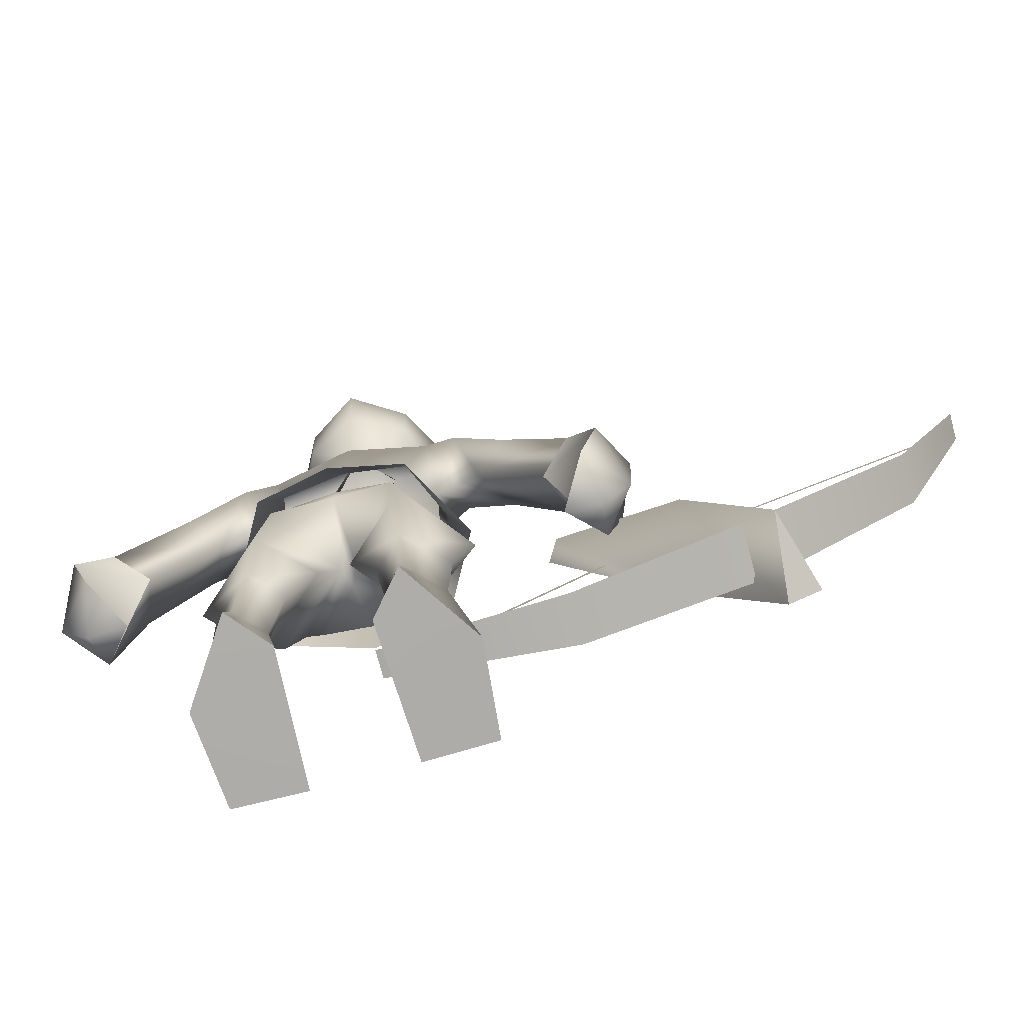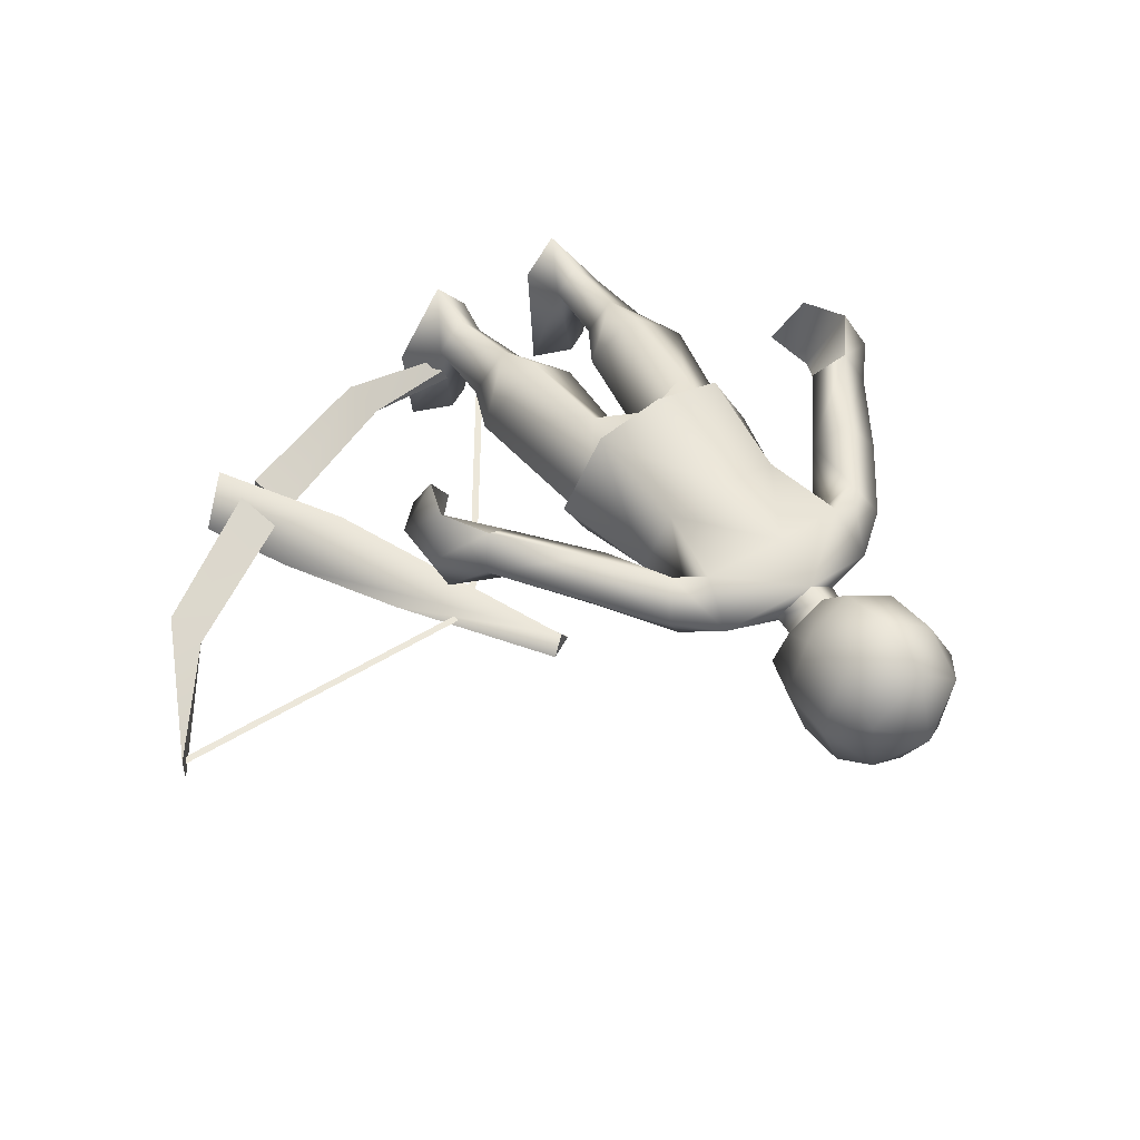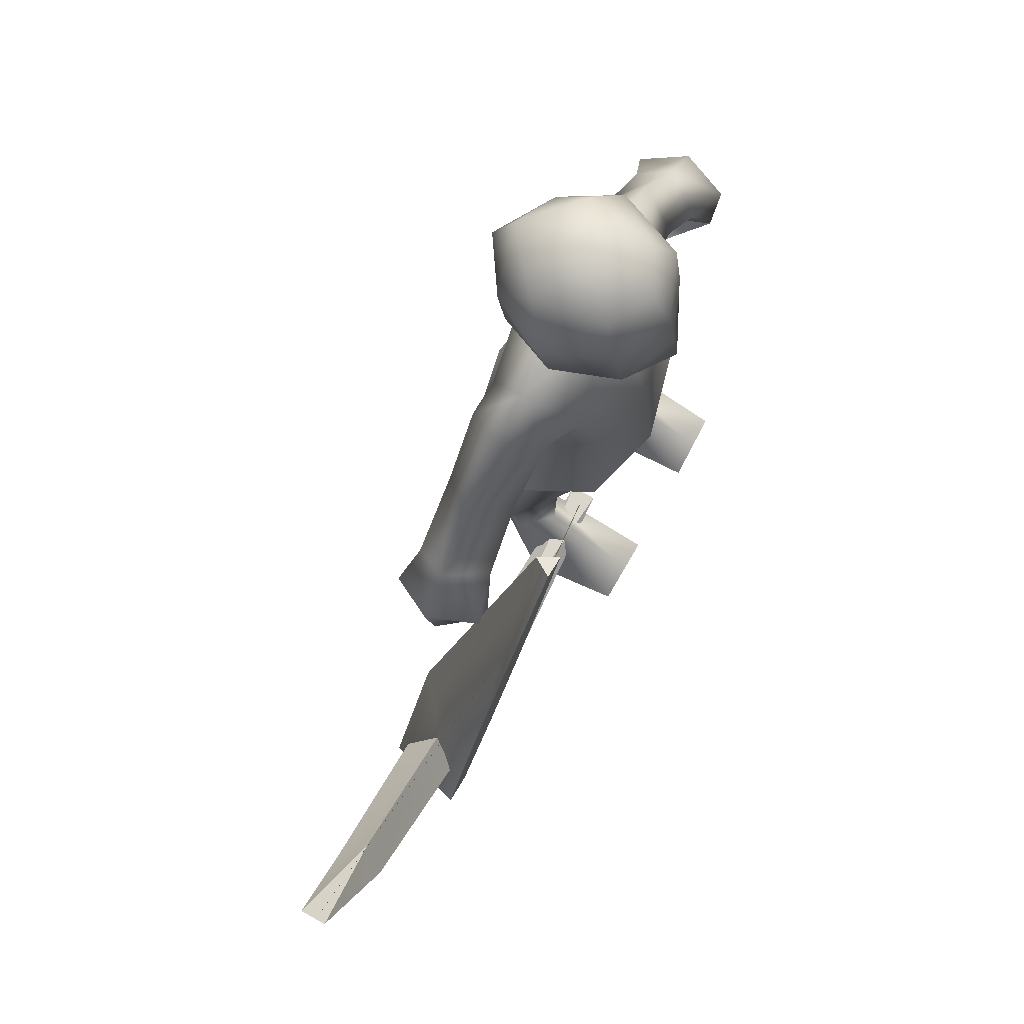
<metadata>
{"format":"obj","ext":"obj","renderer":"f3d","projection":"perspective","resolution":1024,"background":"white","views":[{"elev":-77.3,"azim":-165.0,"up":"+Z"},{"elev":49.2,"azim":-34.3,"up":"+Y"},{"elev":77.9,"azim":-60.9,"up":"+Z"}]}
</metadata>
<code>
v 0.005878 0.003736 -0.06111
v 0.01045 0.00908 -0.06111
v 0.007226 0.003808 -0.05465
v 0.006724 -0.01419 -0.06104
v 0.01138 -0.01205 -0.05707
v 0.01049 0.007396 -0.05475
v 0.01448 0.003222 -0.05439
v 0.01751 -0.001462 -0.06119
v 0.01636 -0.01397 -0.06104
v 0.01138 -0.01205 -0.05707
v 0.01138 -0.01205 -0.05707
v 0.01072 -0.0009967 -0.05246
v 0.01138 -0.01205 -0.05707
v 0.01072 -0.0009967 -0.05246
v 0.01751 -0.001462 -0.06119
v 0.01045 0.00908 -0.06111
v 0.005878 0.003736 -0.06111
v 0.006724 -0.01419 -0.06104
v 0.01636 -0.01397 -0.06104
v -0 0.01118 0.0101
v 0.008797 0.009319 -0.003266
v 0.01098 0.009245 0.008481
v -0 0.01049 -0.00309
v -0 0.00833 0.01721
v 0.01207 0.004292 0.01439
v 0.01001 0.0125 -0.01839
v 0.01267 0.0006233 -0.003667
v 0.01122 0.002914 0.004
v 0.01618 0.001534 -0.01857
v 0.008458 -0.005482 -0.004321
v 0.01136 -0.007074 -0.0199
v -0 -0.01006 -0.02121
v -0 -0.008795 -0.005073
v 0.009876 -0.003446 0.007615
v 0.01483 -0.0009379 0.007562
v -0 -0.005986 0.007743
v -0 0.01457 -0.01856
v 0.01207 0.004292 0.01439
v -0 -0.0005782 0.01468
v 0.004784 0.004112 0.01631
v 0.004784 0.004112 0.01631
v 0.02236 0.009487 -0.003195
v 0.01814 0.005227 0.00966
v 0.0154 0.009779 0.006254
v 0.02561 0.005609 -0.0004001
v 0.01483 -0.0009379 0.007562
v 0.02181 -8.757e-05 -0.00228
v 0.01207 0.004292 0.01439
v 0.03349 0.005026 -0.01223
v 0.02955 -0.000556 -0.01423
v 0.01098 0.009245 0.008481
v 0.0154 0.009779 0.006254
v 0.0182 0.005873 -0.005136
v 0.03136 0.009561 -0.01456
v 0.02718 0.005785 -0.01666
v 0.02955 -0.000556 -0.01423
v 0.02181 -8.757e-05 -0.00228
v 0.01122 0.002914 0.004
v 0.0154 0.009779 0.006254
v 0.01098 0.009245 0.008481
v 0.01483 -0.0009379 0.007562
v 0.02236 0.009487 -0.003195
v 0.03136 0.009561 -0.01456
v 0.006724 -0.01419 -0.06104
v 0.01138 -0.01205 -0.05707
v 0.01636 -0.01397 -0.06104
v 0.03875 0.004785 -0.01822
v 0.0337 -0.002131 -0.02537
v 0.03598 -0.002064 -0.01838
v 0.03823 0.003832 -0.02613
v 0.03349 0.005026 -0.01223
v 0.02955 -0.000556 -0.01423
v 0.03136 0.009561 -0.01456
v 0.03553 0.01096 -0.02001
v 0.03312 0.009792 -0.02672
v 0.02955 -0.000556 -0.01423
v 0.0337 -0.002131 -0.02537
v 0.02718 0.005785 -0.01666
v 0.03136 0.009561 -0.01456
v 0.02718 0.005785 -0.01666
v 0.03553 0.01096 -0.02001
v 0.0337 -0.002131 -0.02537
v 0.02718 0.005785 -0.01666
v 0.03312 0.009792 -0.02672
v 0.0337 -0.002131 -0.02537
v 0.03823 0.003832 -0.02613
v 0.0341 0.0032 -0.03042
v 0.03312 0.009792 -0.02672
v 0.02914 0.003127 -0.02882
v 0.03312 0.009792 -0.02672
v 0.0337 -0.002131 -0.02537
v 0.02914 0.003127 -0.02882
v 0.004784 0.004112 0.01631
v -0 -0.0005782 0.01468
v -0 -0.0003617 0.0164
v -0 -0.0003617 0.0164
v 0.00464 0.003275 0.01885
v 0.007312 -0.0007063 0.01902
v -0 -0.0003617 0.0164
v 0.003354 -0.004046 0.01651
v 0.005554 -0.005661 0.02002
v -0 -0.007728 0.01607
v 0.01033 0.00174 0.02594
v 0.007474 -0.006891 0.02709
v -0 -0.01089 0.02236
v -0 -0.008802 0.02012
v -0 -0.007728 0.01607
v -0 -0.0003617 0.0164
v -0 -0.0101 0.02746
v -0 -0.00909 0.03345
v 0.007704 -0.005745 0.03429
v -0.007312 -0.0007063 0.01902
v -0.003354 -0.004046 0.01651
v -0.005554 -0.005661 0.02002
v -0 -0.007728 0.01607
v -0.01033 0.00174 0.02594
v -0.007474 -0.006891 0.02709
v -0 -0.008802 0.02012
v -0 -0.007728 0.01607
v -0 -0.01089 0.02236
v -0 -0.0003617 0.0164
v -0 -0.0101 0.02746
v -0 -0.00909 0.03345
v -0.007704 -0.005745 0.03429
v -0.00464 0.003275 0.01885
v -0.004784 0.004112 0.01631
v -0 -0.0003617 0.0164
v 0.004784 0.004112 0.01631
v -0 0.008066 0.01974
v -0 0.00833 0.01721
v 0.00464 0.003275 0.01885
v 0.007119 0.005971 0.03919
v 0.007225 0.01049 0.03296
v 0.01117 0.003134 0.03402
v 0.00568 -0.003361 0.039
v 0.007704 -0.005745 0.03429
v 0.007124 0.00953 0.02522
v 0.01033 0.00174 0.02594
v 0.00464 0.003275 0.01885
v 0.007312 -0.0007063 0.01902
v 0.007474 -0.006891 0.02709
v -0 0.00196 0.04283
v -0 0.01527 0.03144
v -0 0.01225 0.03931
v -0 0.00196 0.04283
v -0 0.01327 0.0241
v -0 0.008066 0.01974
v -0 -0.00654 0.03855
v -0 0.00196 0.04283
v -0 -0.00909 0.03345
v -0 0.008066 0.01974
v 0.008758 0.01162 -0.03729
v 0.001061 0.00233 -0.02503
v 0.00202 0.005524 -0.03787
v 0.009625 0.009022 -0.04406
v 0.01768 0.003688 -0.03699
v 0.007982 0.01151 -0.02312
v 0.008758 0.01162 -0.03729
v 0.007982 0.01151 -0.02312
v -0 0.01085 -0.02008
v 0.00691 0.009938 -0.015
v 0.01401 0.0005947 -0.0155
v -0 0.01054 -0.01524
v 0.01768 0.003688 -0.03699
v 0.009625 0.009022 -0.04406
v 0.01499 0.003861 -0.04368
v 0.01448 0.003222 -0.05439
v 0.01049 0.007396 -0.05475
v 0.009712 -0.000696 -0.0438
v 0.01072 -0.0009967 -0.05246
v 0.008759 -0.002916 -0.03757
v 0.01499 0.003861 -0.04368
v 0.01448 0.003222 -0.05439
v 0.008759 -0.002916 -0.03757
v 0.01768 0.003688 -0.03699
v 0.007965 -0.005505 -0.02397
v 0.001061 0.00233 -0.02503
v 0.00646 -0.007343 -0.01806
v 0.00202 0.005524 -0.03787
v 0.009712 -0.000696 -0.0438
v 0.005713 0.004995 -0.04408
v 0.007226 0.003808 -0.05465
v 0.01072 -0.0009967 -0.05246
v -0 -0.0002236 -0.02512
v 0.00646 -0.007343 -0.01806
v -0 -0.007679 -0.01866
v 0.009625 0.009022 -0.04406
v 0.005713 0.004995 -0.04408
v 0.007226 0.003808 -0.05465
v 0.009625 0.009022 -0.04406
v 0.01049 0.007396 -0.05475
v -0 0.01085 -0.02008
v -0 -0.0002236 -0.02512
v -0.001061 0.00233 -0.02503
v -0 0.01085 -0.02008
v -0.008758 0.01162 -0.03729
v -0.007982 0.01151 -0.02312
v -0 0.01085 -0.02008
v -0.008758 0.01162 -0.03729
v -0.00202 0.005524 -0.03787
v -0.009625 0.009022 -0.04406
v -0.01768 0.003688 -0.03699
v -0.007982 0.01151 -0.02312
v -0.00691 0.009938 -0.015
v -0.01401 0.0005947 -0.0155
v -0 0.01054 -0.01524
v -0.01768 0.003688 -0.03699
v -0.009625 0.009022 -0.04406
v -0.01499 0.003861 -0.04368
v -0.01448 0.003222 -0.05439
v -0.01049 0.007396 -0.05475
v -0.009712 -0.000696 -0.0438
v -0.01072 -0.0009967 -0.05246
v -0.01499 0.003861 -0.04368
v -0.008759 -0.002916 -0.03757
v -0.01448 0.003222 -0.05439
v -0.008759 -0.002916 -0.03757
v -0.01768 0.003688 -0.03699
v -0.007965 -0.005505 -0.02397
v -0.001061 0.00233 -0.02503
v -0.00646 -0.007343 -0.01806
v -0.00202 0.005524 -0.03787
v -0.009712 -0.000696 -0.0438
v -0.005713 0.004995 -0.04408
v -0.007226 0.003808 -0.05465
v -0.01072 -0.0009967 -0.05246
v -0.00646 -0.007343 -0.01806
v -0 -0.0002236 -0.02512
v -0 -0.007679 -0.01866
v 0.007965 -0.005505 -0.02397
v 0.00646 -0.007343 -0.01806
v 0.01768 0.003688 -0.03699
v -0.005878 0.003736 -0.06111
v -0.007226 0.003808 -0.05465
v -0.01045 0.00908 -0.06111
v -0.006724 -0.01419 -0.06104
v -0.01138 -0.01205 -0.05707
v -0.01049 0.007396 -0.05475
v -0.01448 0.003222 -0.05439
v -0.01751 -0.001462 -0.06119
v -0.01636 -0.01397 -0.06104
v -0.01138 -0.01205 -0.05707
v -0.01138 -0.01205 -0.05707
v -0.01072 -0.0009967 -0.05246
v -0.01072 -0.0009967 -0.05246
v -0.01138 -0.01205 -0.05707
v -0.01751 -0.001462 -0.06119
v -0.005878 0.003736 -0.06111
v -0.01045 0.00908 -0.06111
v -0.006724 -0.01419 -0.06104
v -0.01636 -0.01397 -0.06104
v -0 0.01118 0.0101
v -0.008797 0.009319 -0.003266
v -0 0.01049 -0.00309
v -0.01098 0.009245 0.008481
v -0 0.00833 0.01721
v -0.01207 0.004292 0.01439
v -0.01001 0.0125 -0.01839
v -0.01267 0.0006233 -0.003667
v -0.01122 0.002914 0.004
v -0.01618 0.001534 -0.01857
v -0.008458 -0.005482 -0.004321
v -0.01136 -0.007074 -0.0199
v -0 -0.01006 -0.02121
v -0 -0.008795 -0.005073
v -0.009876 -0.003446 0.007615
v -0.01483 -0.0009379 0.007562
v -0 -0.005986 0.007743
v -0 0.01457 -0.01856
v -0.01207 0.004292 0.01439
v -0 -0.0005782 0.01468
v -0.004784 0.004112 0.01631
v -0.004784 0.004112 0.01631
v -0.02236 0.009487 -0.003195
v -0.01814 0.005227 0.00966
v -0.02561 0.005609 -0.0004001
v -0.0154 0.009779 0.006254
v -0.01483 -0.0009379 0.007562
v -0.02181 -8.757e-05 -0.00228
v -0.01207 0.004292 0.01439
v -0.03349 0.005026 -0.01223
v -0.02955 -0.000556 -0.01423
v -0.01098 0.009245 0.008481
v -0.0182 0.005873 -0.005136
v -0.0154 0.009779 0.006254
v -0.03136 0.009561 -0.01456
v -0.02718 0.005785 -0.01666
v -0.02955 -0.000556 -0.01423
v -0.02181 -8.757e-05 -0.00228
v -0.01122 0.002914 0.004
v -0.0154 0.009779 0.006254
v -0.01098 0.009245 0.008481
v -0.01483 -0.0009379 0.007562
v -0.02236 0.009487 -0.003195
v -0.03136 0.009561 -0.01456
v -0.006724 -0.01419 -0.06104
v -0.01636 -0.01397 -0.06104
v -0.01138 -0.01205 -0.05707
v -0.03875 0.004785 -0.01822
v -0.0337 -0.002131 -0.02537
v -0.03823 0.003832 -0.02613
v -0.03598 -0.002064 -0.01838
v -0.03349 0.005026 -0.01223
v -0.02955 -0.000556 -0.01423
v -0.03136 0.009561 -0.01456
v -0.03553 0.01096 -0.02001
v -0.03312 0.009792 -0.02672
v -0.02955 -0.000556 -0.01423
v -0.0337 -0.002131 -0.02537
v -0.02718 0.005785 -0.01666
v -0.03136 0.009561 -0.01456
v -0.03553 0.01096 -0.02001
v -0.02718 0.005785 -0.01666
v -0.0337 -0.002131 -0.02537
v -0.03312 0.009792 -0.02672
v -0.02718 0.005785 -0.01666
v -0.0337 -0.002131 -0.02537
v -0.0341 0.0032 -0.03042
v -0.03823 0.003832 -0.02613
v -0.03312 0.009792 -0.02672
v -0.02914 0.003127 -0.02882
v -0.03312 0.009792 -0.02672
v -0.02914 0.003127 -0.02882
v -0.0337 -0.002131 -0.02537
v -0.004784 0.004112 0.01631
v -0 0.008066 0.01974
v -0.00464 0.003275 0.01885
v -0 0.00833 0.01721
v -0.007119 0.005971 0.03919
v -0.01117 0.003134 0.03402
v -0.007225 0.01049 0.03296
v -0.00568 -0.003361 0.039
v -0.007704 -0.005745 0.03429
v -0.007124 0.00953 0.02522
v -0.01033 0.00174 0.02594
v -0.00464 0.003275 0.01885
v -0.007312 -0.0007063 0.01902
v -0.007474 -0.006891 0.02709
v -0 0.00196 0.04283
v -0 0.01527 0.03144
v -0 0.01225 0.03931
v -0 0.00196 0.04283
v -0 0.01327 0.0241
v -0 0.008066 0.01974
v -0 -0.00654 0.03855
v -0 0.00196 0.04283
v -0 -0.00909 0.03345
v -0 0.008066 0.01974
v -0.009625 0.009022 -0.04406
v -0.005713 0.004995 -0.04408
v -0.007226 0.003808 -0.05465
v -0.009625 0.009022 -0.04406
v -0.01049 0.007396 -0.05475
v -0.00646 -0.007343 -0.01806
v -0.007965 -0.005505 -0.02397
v -0.01768 0.003688 -0.03699
v -0.08178 -0.001124 -0.01149
v -0.07187 0.0002883 -0.03323
v -0.06967 -0.002893 -0.02941
v -0.05044 -0.002893 -0.04272
v -0.05303 0.000805 -0.0472
v -0.07187 -0.006073 -0.03323
v -0.08178 -0.004662 -0.01149
v -0.06967 -0.002893 -0.02941
v -0.05303 -0.00659 -0.0472
v -0.05044 -0.002893 -0.04272
v -0.07187 0.0002883 -0.03323
v -0.08178 -0.004662 -0.01149
v -0.07187 -0.006073 -0.03323
v -0.08178 -0.001124 -0.01149
v -0.05303 -0.00659 -0.0472
v -0.05303 0.000805 -0.0472
v -0.06967 -0.002893 -0.02941
v -0.08178 -0.004662 -0.01149
v -0.08178 -0.001124 -0.01149
v -0.05377 0.002199 -0.05216
v -0.05693 -0.008533 -0.05257
v -0.05255 -0.008533 -0.0551
v -0.04359 0.002199 -0.03452
v -0.05081 -0.008533 -0.03963
v -0.05693 -0.008533 -0.05257
v -0.02621 -0.005775 -0.004421
v -0.05377 0.002199 -0.05216
v -0.04441 -0.008533 -0.04333
v -0.03536 -0.008533 -0.02765
v -0.02444 -0.008533 -0.005447
v -0.05255 -0.008533 -0.0551
v -0.02621 -0.005775 -0.004421
v -0.04176 -0.008533 -0.02395
v -0.02799 -0.008533 -0.003396
v -0.02621 -0.005775 -0.004421
v -0.02444 -0.008533 -0.005447
v -0.02799 -0.008533 -0.003396
v -0.02799 -0.008533 -0.003396
v -0.05081 -0.008533 -0.03963
v -0.04176 -0.008533 -0.02395
v -0.05255 -0.008533 -0.0551
v -0.05693 -0.008533 -0.05257
v -0.04441 -0.008533 -0.04333
v -0.03536 -0.008533 -0.02765
v -0.02444 -0.008533 -0.005447
v -0.03605 -0.007615 -0.01612
v -0.08111 -0.0032 -0.01356
v -0.08113 -0.003275 -0.01259
v -0.03604 -0.007541 -0.01709
v -0.004547 -0.001124 -0.05608
v -0.02613 -0.002893 -0.05455
v -0.02833 0.0002883 -0.05836
v -0.04727 -0.002893 -0.04455
v -0.04985 0.000805 -0.04903
v -0.02833 -0.006073 -0.05836
v -0.02613 -0.002893 -0.05455
v -0.004547 -0.004662 -0.05608
v -0.04985 -0.00659 -0.04903
v -0.04727 -0.002893 -0.04455
v -0.02833 0.0002883 -0.05836
v -0.004547 -0.004662 -0.05608
v -0.004547 -0.001124 -0.05608
v -0.02833 -0.006073 -0.05836
v -0.04985 -0.00659 -0.04903
v -0.04985 0.000805 -0.04903
v -0.02613 -0.002893 -0.05455
v -0.004547 -0.001124 -0.05608
v -0.004547 -0.004662 -0.05608
v -0.03142 -0.007615 -0.01879
v -0.006681 -0.0032 -0.05654
v -0.03228 -0.007541 -0.01926
v -0.005829 -0.003275 -0.05606
g mon
f 3 2 1
f 4 3 1
f 3 4 5
f 6 2 3
f 6 7 2
f 7 8 2
f 7 9 8
f 7 10 9
f 12 3 11
f 14 13 7
f 17 16 15
f 17 15 18
f 19 18 15
f 22 21 20
f 23 20 21
f 24 22 20
f 24 25 22
f 21 26 23
f 21 27 26
f 27 21 28
f 21 22 28
f 29 26 27
f 27 30 29
f 31 29 30
f 31 30 32
f 33 32 30
f 30 34 33
f 30 27 34
f 28 34 27
f 35 34 28
f 36 33 34
f 37 23 26
f 38 34 35
f 34 38 39
f 36 34 39
f 39 38 40
f 41 25 24
f 44 43 42
f 45 42 43
f 43 46 45
f 47 45 46
f 48 46 43
f 43 44 48
f 45 49 42
f 45 47 49
f 50 49 47
f 51 48 44
f 42 53 52
f 42 54 53
f 55 53 54
f 55 56 53
f 57 53 56
f 53 57 58
f 58 59 53
f 59 58 60
f 57 61 58
f 63 62 49
f 66 65 64
f 69 68 67
f 70 67 68
f 67 71 69
f 72 69 71
f 71 67 73
f 74 73 67
f 67 70 74
f 75 74 70
f 77 69 76
f 77 76 78
f 81 80 79
f 83 81 82
f 84 82 81
f 87 86 85
f 87 88 86
f 89 87 85
f 89 88 87
f 92 91 90
f 95 94 93
f 97 96 93
f 99 97 98
f 100 99 98
f 100 98 101
f 100 101 102
f 98 103 101
f 104 101 103
f 104 105 101
f 106 101 105
f 106 107 101
f 108 100 102
f 109 105 104
f 109 104 110
f 111 110 104
f 96 113 112
f 112 113 114
f 113 115 114
f 112 114 116
f 117 116 114
f 114 118 117
f 118 114 119
f 120 117 118
f 113 121 115
f 122 117 120
f 122 123 117
f 124 117 123
f 125 99 112
f 96 125 126
f 94 127 126
f 130 129 128
f 131 128 129
f 134 133 132
f 132 135 134
f 136 134 135
f 133 134 137
f 138 137 134
f 134 136 138
f 137 138 139
f 140 139 138
f 141 138 136
f 142 135 132
f 133 137 143
f 144 133 143
f 132 133 144
f 145 132 144
f 146 143 137
f 137 139 147
f 135 148 136
f 148 135 149
f 150 136 148
f 146 137 151
f 154 153 152
f 152 155 154
f 152 156 155
f 157 156 152
f 159 158 153
f 153 160 159
f 157 160 161
f 161 162 157
f 163 161 160
f 162 164 157
f 166 165 156
f 166 167 165
f 168 165 167
f 170 167 169
f 169 172 171
f 172 169 173
f 175 174 172
f 176 174 175
f 176 177 174
f 176 178 177
f 177 179 174
f 174 179 180
f 181 180 179
f 181 182 180
f 183 180 182
f 177 185 184
f 186 184 185
f 188 154 187
f 188 187 189
f 191 189 190
f 193 192 153
f 195 193 194
f 197 194 196
f 198 194 197
f 200 199 194
f 199 200 201
f 199 201 202
f 202 203 199
f 203 204 198
f 205 204 203
f 206 198 204
f 207 205 203
f 209 202 208
f 209 208 210
f 211 210 208
f 213 212 210
f 212 215 214
f 214 216 212
f 218 214 217
f 217 219 218
f 220 219 217
f 221 219 220
f 222 220 217
f 217 223 222
f 224 222 223
f 224 223 225
f 226 225 223
f 220 228 227
f 229 227 228
f 231 230 162
f 162 230 232
f 235 234 233
f 234 236 233
f 236 234 237
f 235 238 234
f 239 238 235
f 240 239 235
f 241 239 240
f 242 239 241
f 234 244 243
f 246 245 239
f 249 248 247
f 248 250 247
f 251 247 250
f 254 253 252
f 255 252 253
f 255 256 252
f 257 256 255
f 253 254 258
f 253 258 259
f 253 259 260
f 255 253 260
f 261 259 258
f 259 261 262
f 263 262 261
f 263 264 262
f 265 262 264
f 262 265 266
f 260 259 266
f 262 266 259
f 266 267 260
f 268 266 265
f 269 258 254
f 266 270 267
f 270 266 271
f 266 268 271
f 270 271 272
f 257 273 256
f 276 275 274
f 277 274 275
f 275 276 278
f 279 278 276
f 278 280 275
f 275 280 277
f 276 274 281
f 276 281 279
f 282 279 281
f 283 277 280
f 274 285 284
f 274 284 286
f 287 286 284
f 287 284 288
f 289 288 284
f 289 284 290
f 290 284 291
f 290 291 292
f 293 289 290
f 295 281 294
f 298 297 296
f 301 300 299
f 302 299 300
f 299 302 303
f 304 303 302
f 303 305 299
f 306 299 305
f 299 306 301
f 307 301 306
f 302 309 308
f 308 309 310
f 313 312 311
f 315 312 314
f 316 314 312
f 319 318 317
f 320 318 319
f 318 321 317
f 320 321 318
f 324 323 322
f 327 326 325
f 328 325 326
f 331 330 329
f 329 330 332
f 333 332 330
f 331 334 330
f 335 330 334
f 330 335 333
f 334 336 335
f 337 335 336
f 338 333 335
f 332 339 329
f 331 340 334
f 331 341 340
f 331 329 341
f 329 342 341
f 343 334 340
f 336 334 344
f 332 333 345
f 332 345 346
f 347 345 333
f 334 343 348
f 350 349 200
f 350 351 349
f 353 352 351
f 355 354 205
f 355 205 356
f 359 358 357
f 359 360 358
f 361 358 360
f 364 363 362
f 362 365 364
f 366 364 365
f 369 368 367
f 370 367 368
f 369 367 371
f 372 371 367
f 375 374 373
f 378 377 376
f 381 380 379
f 379 380 382
f 383 381 379
f 384 379 382
f 385 384 382
f 386 385 382
f 387 379 384
f 387 383 379
f 380 389 388
f 389 390 388
f 393 392 391
f 396 395 394
f 395 397 394
f 398 397 395
f 397 399 394
f 399 400 394
f 400 401 394
f 404 403 402
f 405 402 403
f 408 407 406
f 407 408 409
f 410 409 408
f 413 412 411
f 411 412 414
f 415 414 412
f 418 417 416
f 419 416 417
f 419 420 416
f 421 416 420
f 424 423 422
f 427 426 425
f 428 425 426

</code>
